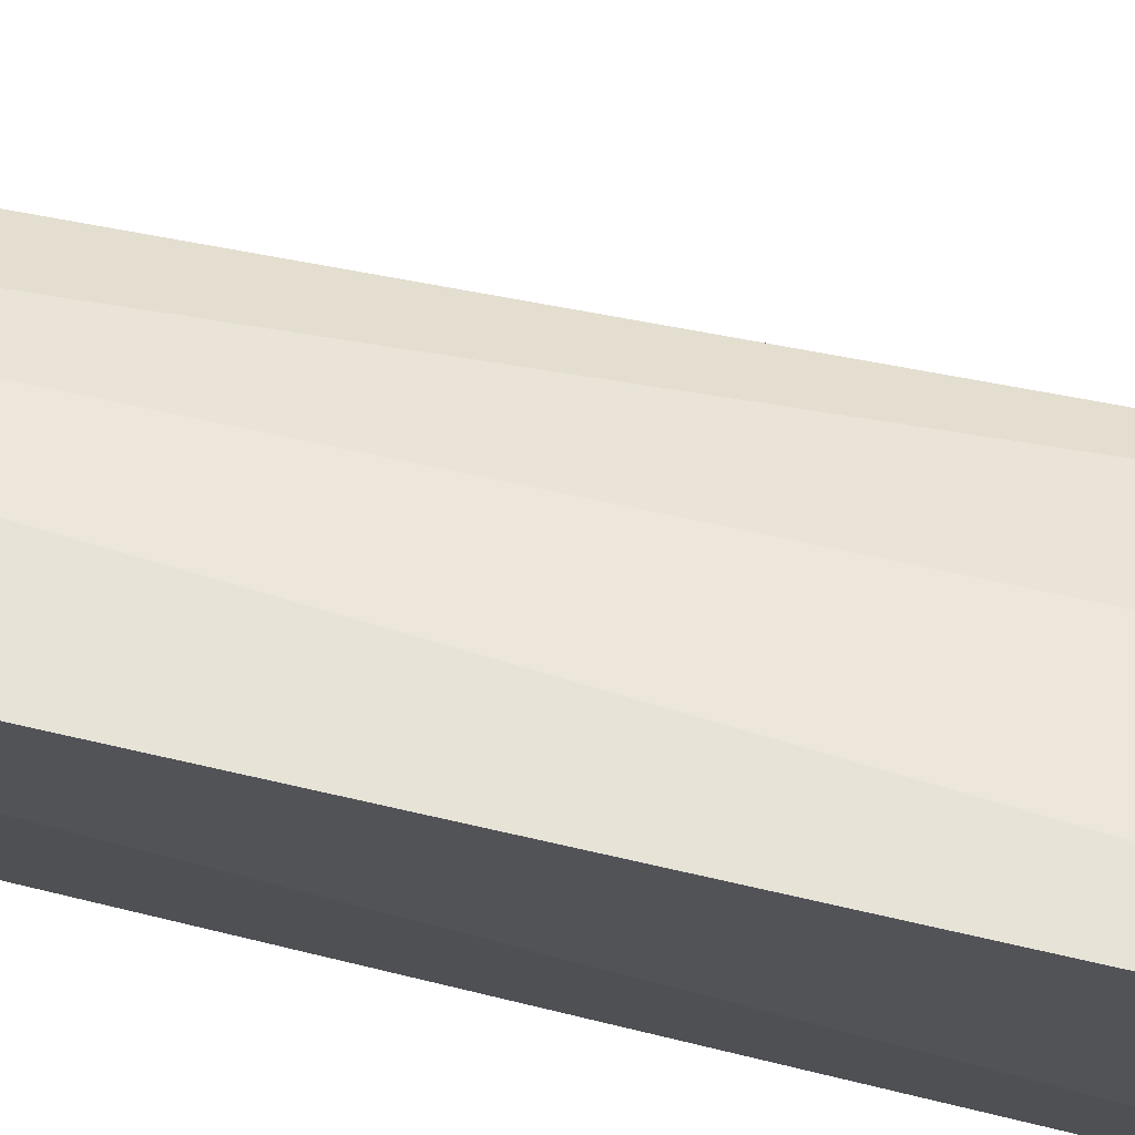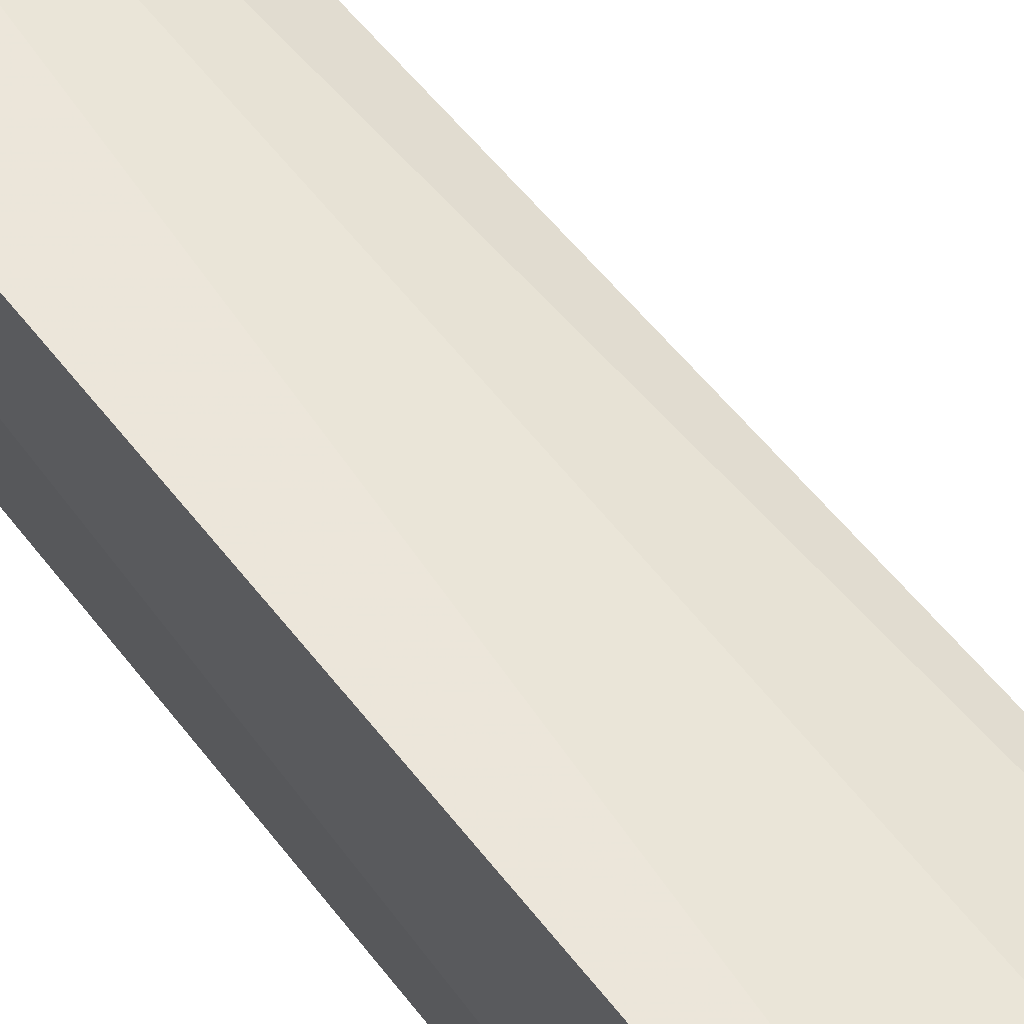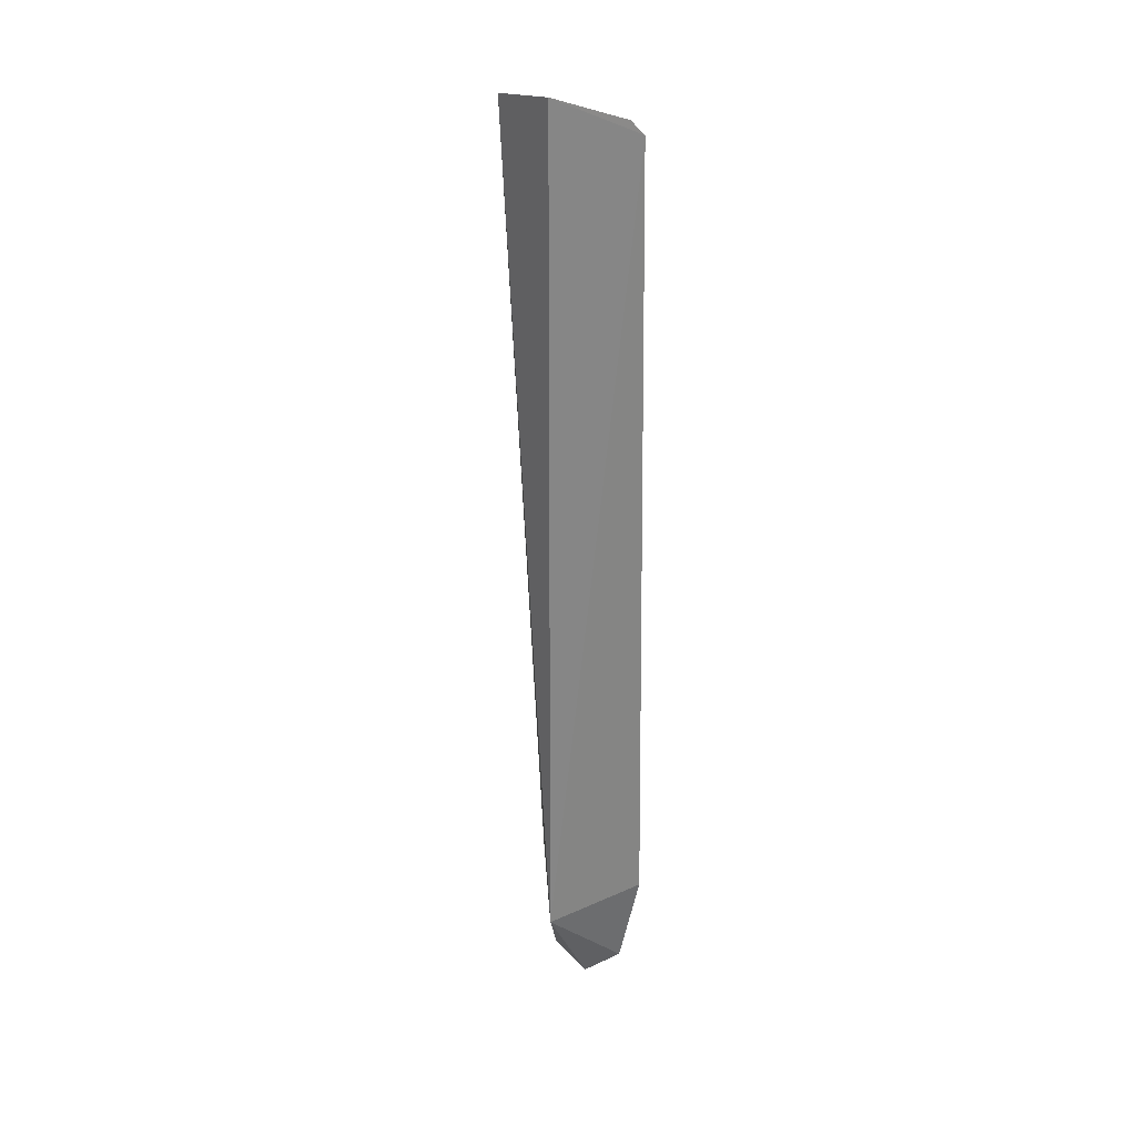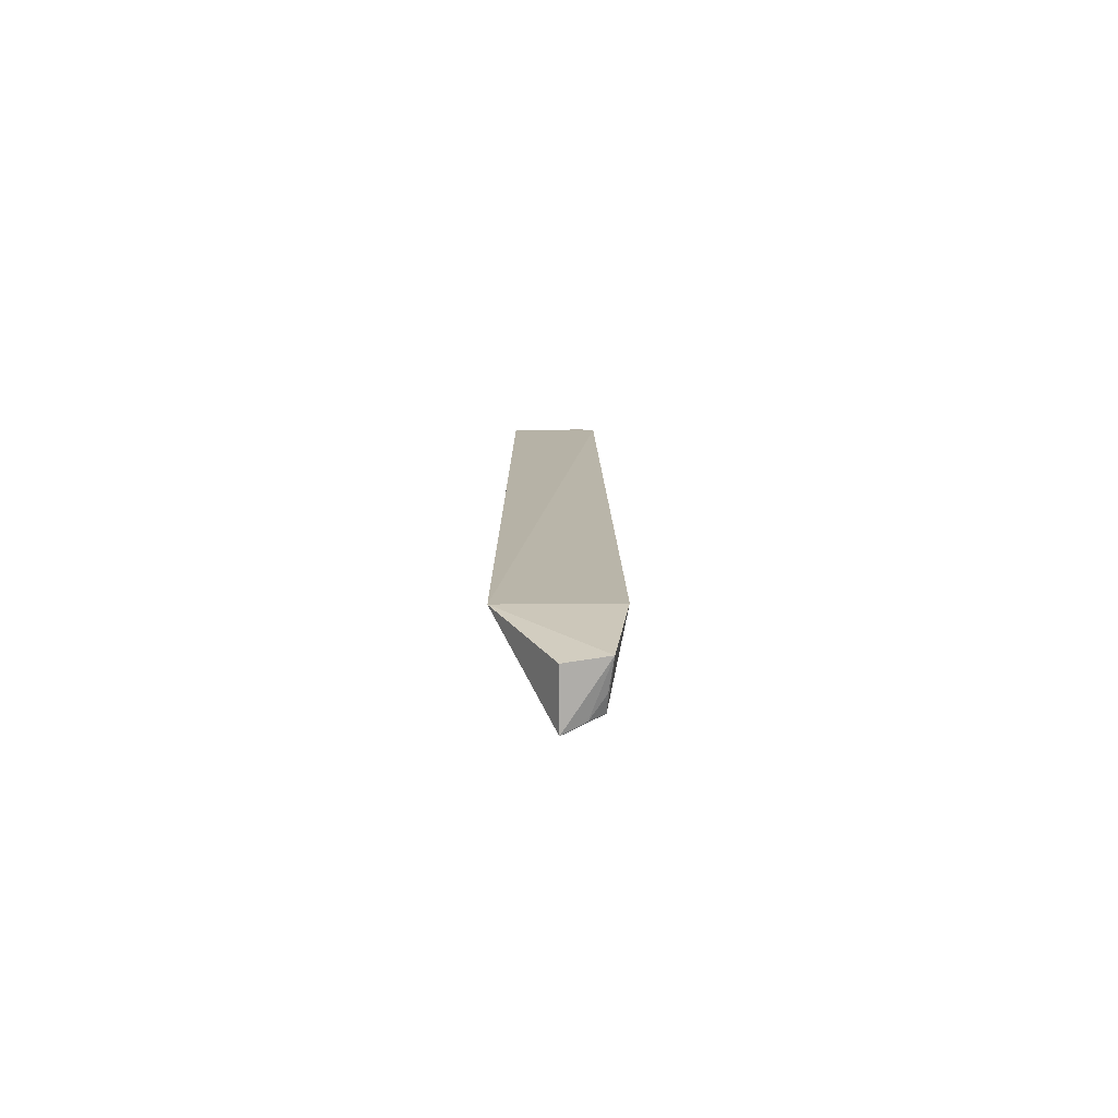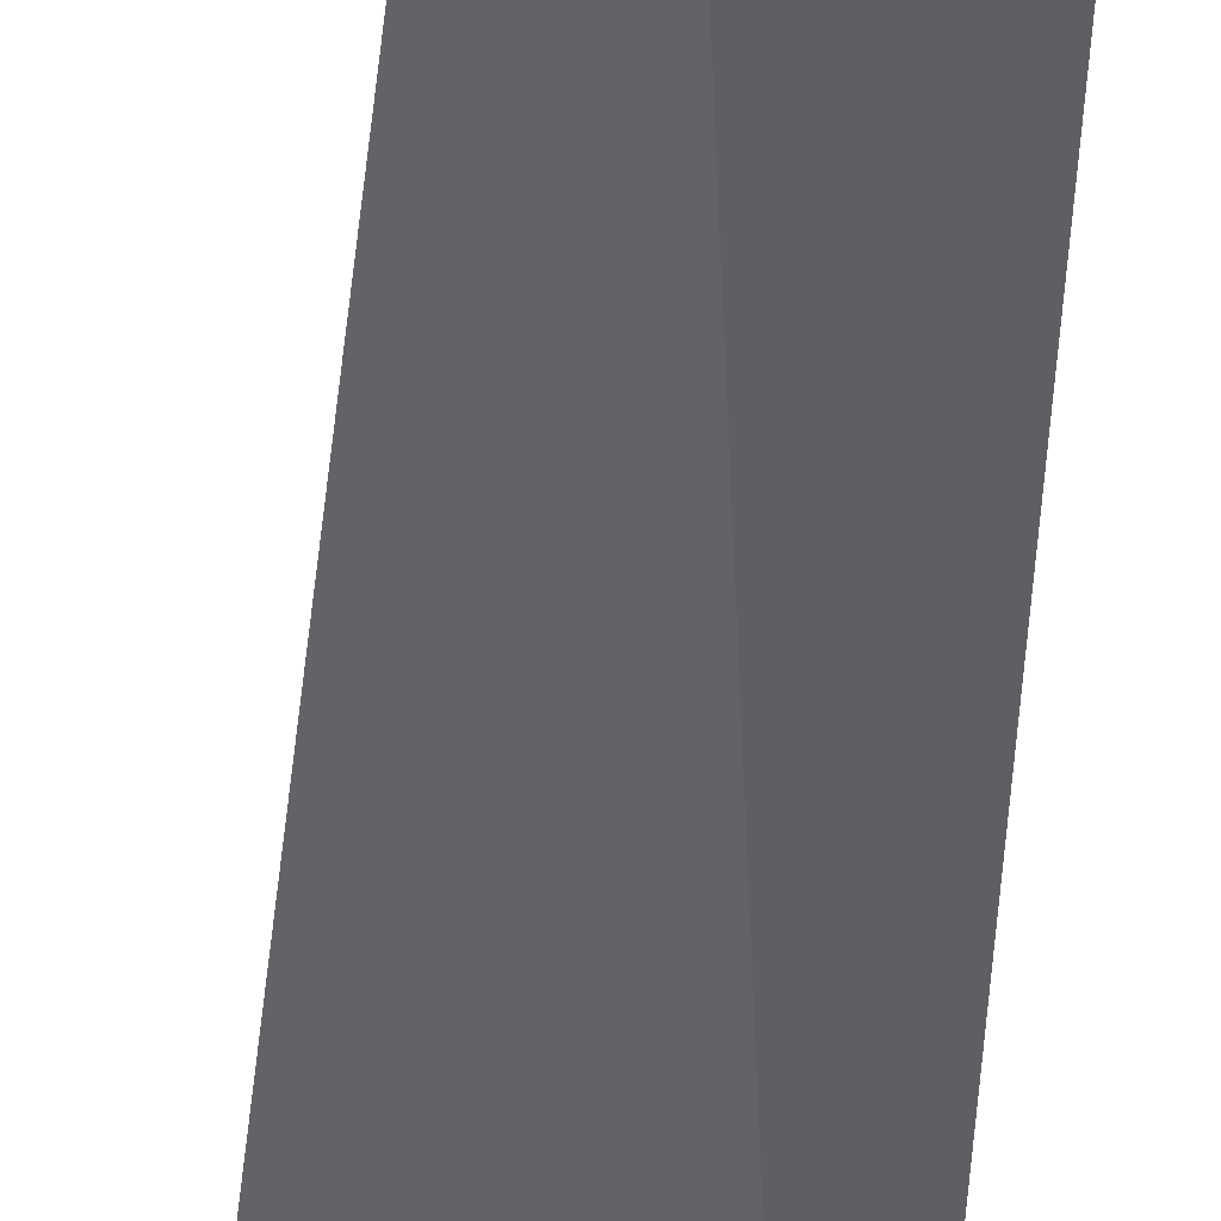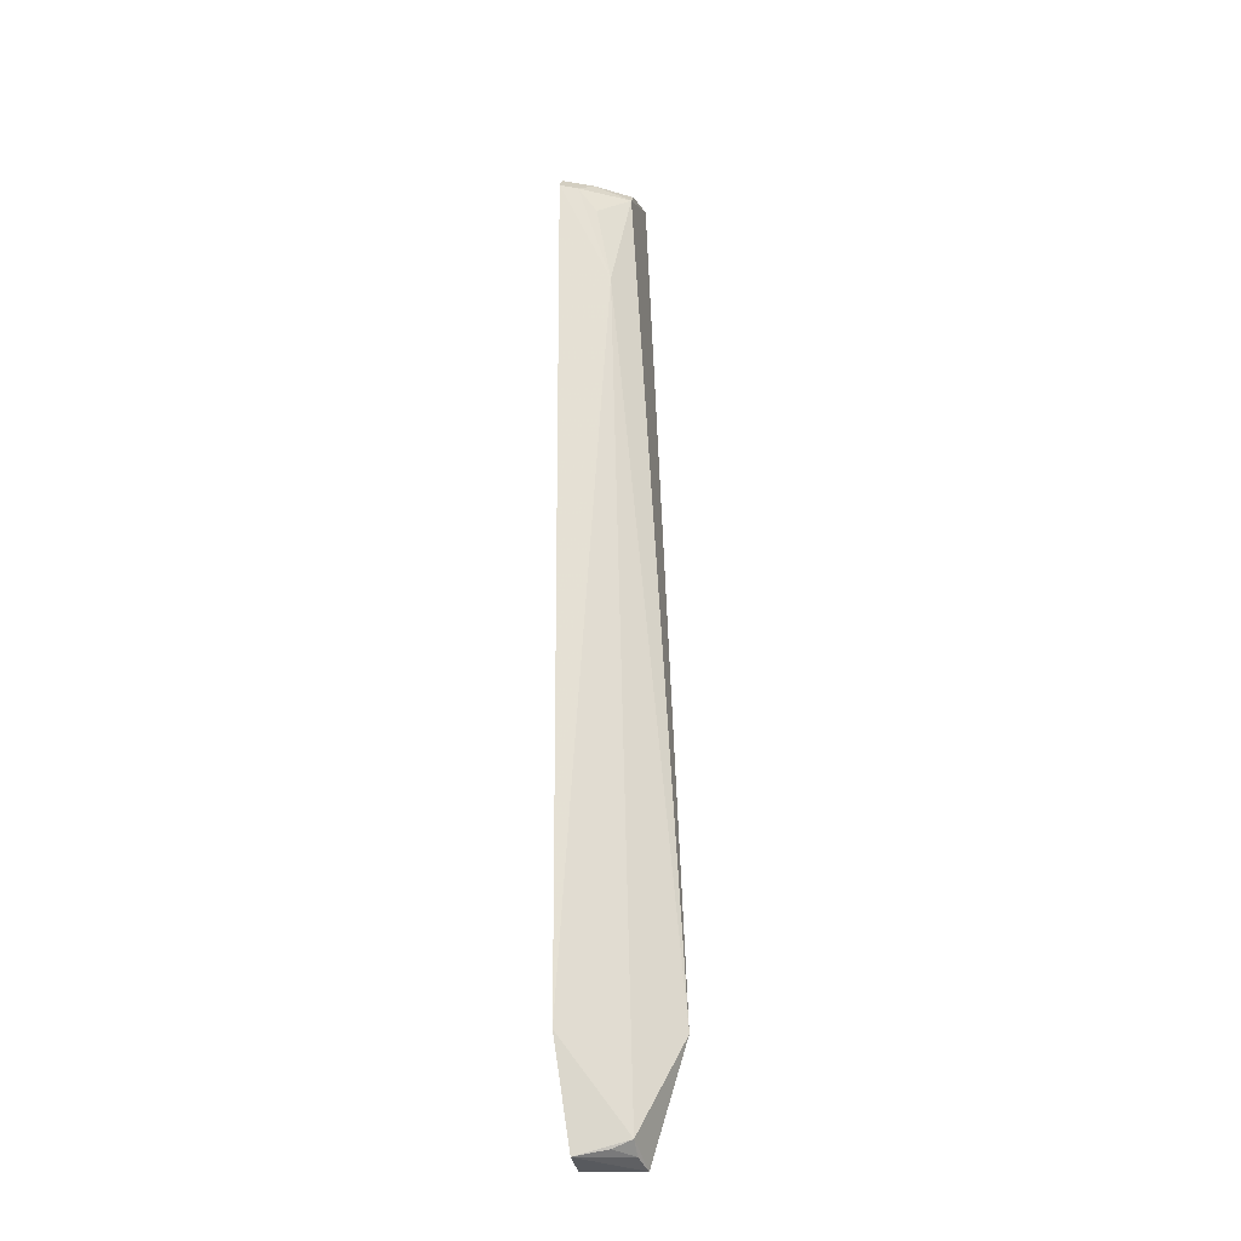
<metadata>
{"format":"obj","ext":"obj","renderer":"f3d","projection":"perspective","resolution":1024,"background":"white","views":[{"elev":73.3,"azim":103.5,"up":"+Y"},{"elev":64.5,"azim":142.4,"up":"+Y"},{"elev":29.0,"azim":56.5,"up":"+Z"},{"elev":-76.8,"azim":90.4,"up":"+Z"},{"elev":-42.2,"azim":-3.0,"up":"+Y"},{"elev":-23.2,"azim":-177.9,"up":"+Z"}]}
</metadata>
<code>
v -0.1146 0.2676 0.2751
v -0.113 0.2645 -0.4167
v -0.1093 0.3433 0.2385
v -0.1103 0.3315 0.2507
v -0.2007 0.3149 -0.4119
v -0.1736 0.2645 0.2652
v -0.1129 0.3552 -0.4167
v -0.1352 0.325 0.2495
v -0.1487 0.3372 0.1574
v -0.1736 0.31 -0.5
v -0.1646 0.3387 -0.4838
v -0.1639 0.3222 0.2373
v -0.1245 0.3435 -0.4956
v -0.1235 0.3401 0.2373
v -0.1652 0.3094 0.2491
v -0.1281 0.31 -0.5
v -0.1666 0.3272 -0.4933
v -0.1378 0.3373 0.2183
v -0.1499 0.3396 -0.4902
f 1 2 3
f 1 3 4
f 6 5 2
f 6 2 1
f 7 3 2
f 8 6 1
f 8 1 4
f 8 4 3
f 9 3 7
f 10 2 5
f 11 9 7
f 11 5 9
f 11 10 5
f 12 9 5
f 12 5 6
f 13 7 2
f 13 11 7
f 14 12 8
f 14 8 3
f 14 3 9
f 15 12 6
f 15 6 8
f 15 8 12
f 16 13 2
f 16 2 10
f 16 10 13
f 17 13 10
f 17 10 11
f 18 14 9
f 18 9 12
f 18 12 14
f 19 17 11
f 19 11 13
f 19 13 17

</code>
